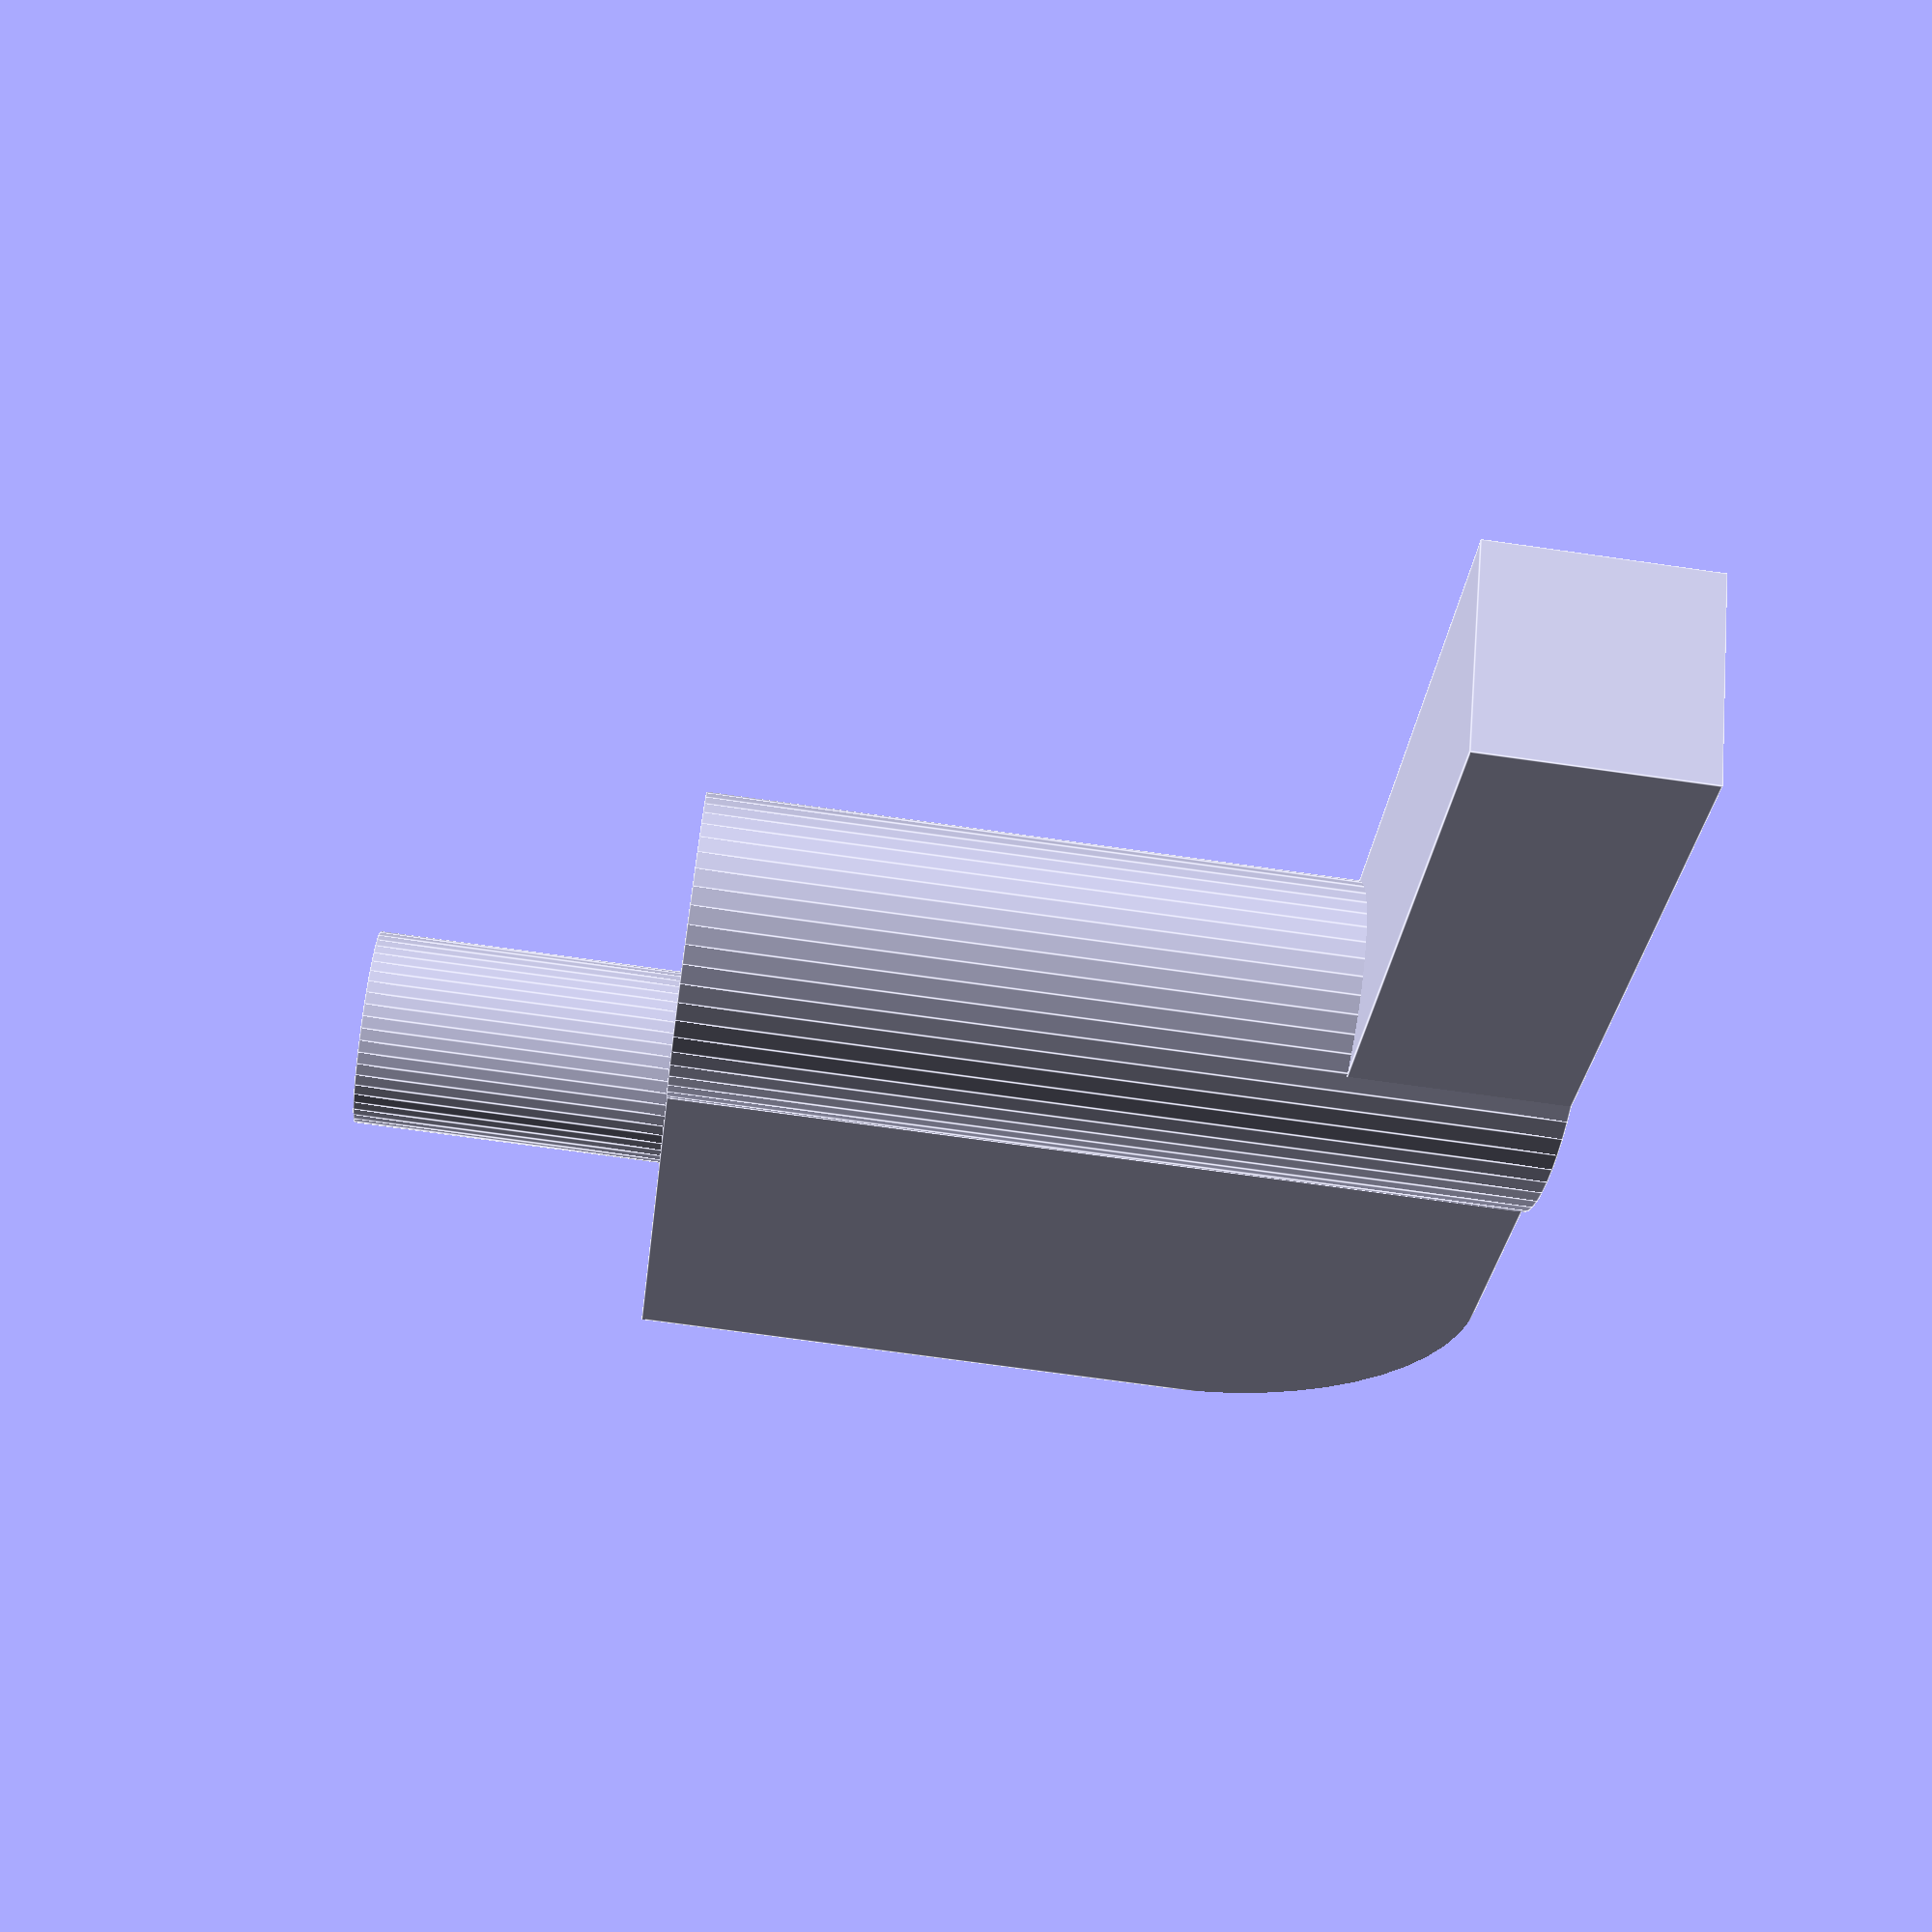
<openscad>
// Fridge shelf thingy


length = 30;

cyl_width = 13;
cyl_height = 9.7;

cube_width = 18.5;
cube_height = 7.6;
cube_offset = 4;

shelf_cut_height = 4.2;
shelf_cut_side_offset = 3.5; // Offset from side of cylinder.
shelf_cut_end_offset = 2; // Offset from end of holder.

// The stuff that rests on the fridge
holder_rest_diameter = 6.9; // r = d/2
holder_rest_height = 11;
holder_rest_offset = 9;

// To keep manifold
pad = 0.05;

// Back support is a cube placed the right place.
back_support_length = 18.5;

$fn = 50;

module thing() {
    // Cut the part the shelf rests in from all of this
    difference() {
        union() {
            

            // The cylinder part that goes against the back.
            scale([cyl_width, 1, cyl_height]) {
                rotate([-90,0,0]) {
                    cylinder( r = 0.5, h = length );
                }
            }
            // The cube part, that the class rests in.
            // And cut.
            translate([cube_offset,0,cube_height / 2.0]) {
                rotate([-90,0,0]) {
                    cube([cube_width, cube_height, length]);
                }
            }

            // And, add the back support.
            translate([0,length - cube_height,cube_height / 2.0]) {
                rotate([-90,0,90]) {
                    cube([cube_height, cube_height, back_support_length + cyl_width/2.0]);
                }
            }
        }
        // Cube cut
        translate([shelf_cut_side_offset - cyl_width / 2.0,shelf_cut_end_offset,shelf_cut_height / 2.0]) {
            rotate([-90,0,0]) {
                cube([cube_width * 2, shelf_cut_height, length]);
            }
        }
        // Cut part of the corner
        translate([cube_offset+cube_width-10,length - 10,0]) {
            difference() {
                translate([0,0,-10]) cube([20,20,20]);
                cylinder( r = 10, h = cube_height * 2.0, center = true );
            }
        }
    }
    // Add a cylinder for the stuff to rest in.
    translate([holder_rest_offset, -holder_rest_height + pad, 0])
    rotate([-90,0,0]) {
        cylinder( r = holder_rest_diameter / 2.0, h = holder_rest_height );
    }
}


rotate([-90,0,0]) thing();
</openscad>
<views>
elev=250.8 azim=41.8 roll=98.1 proj=p view=edges
</views>
